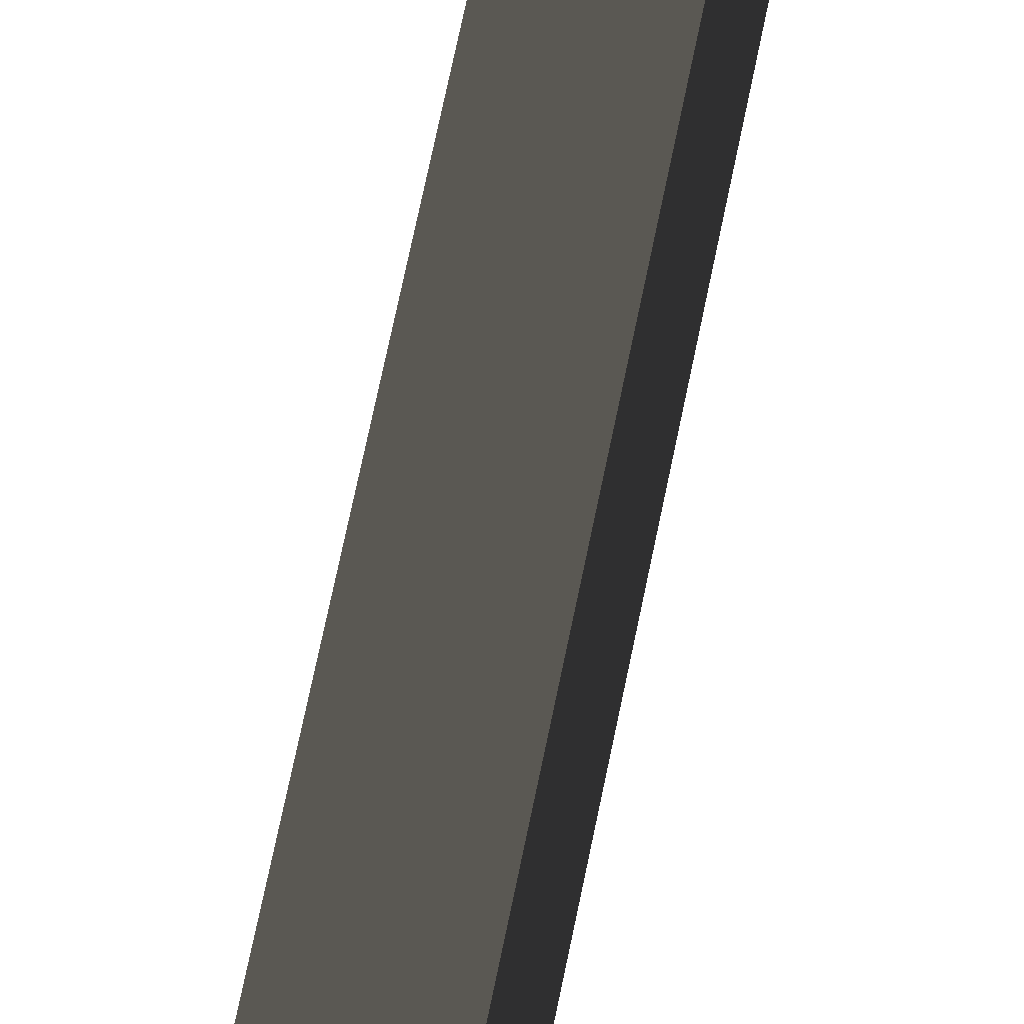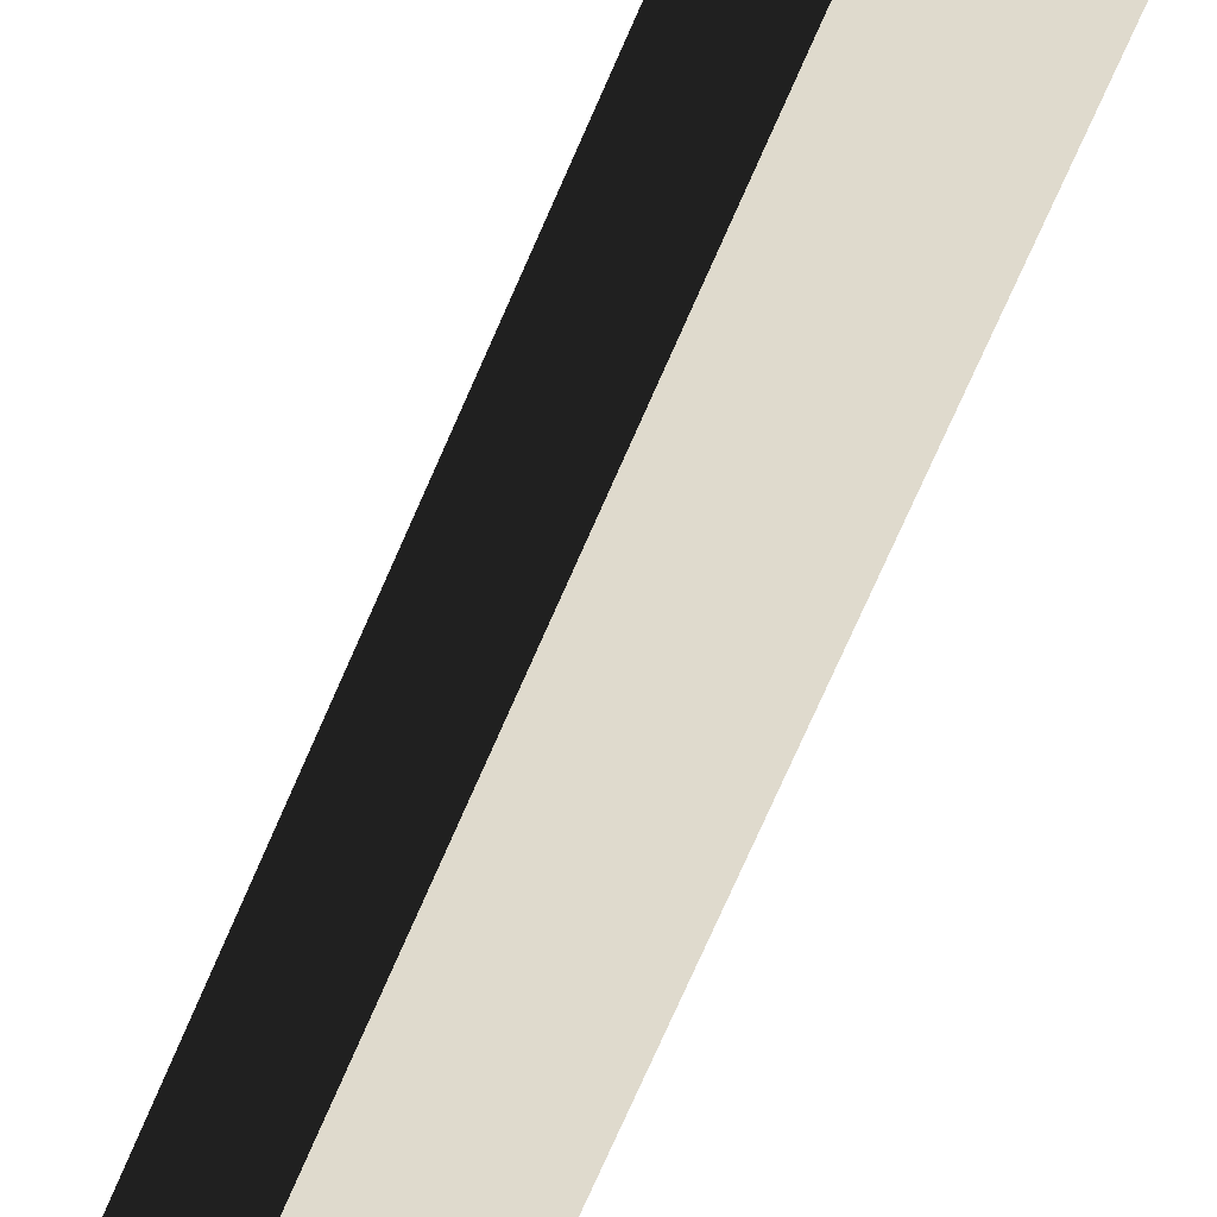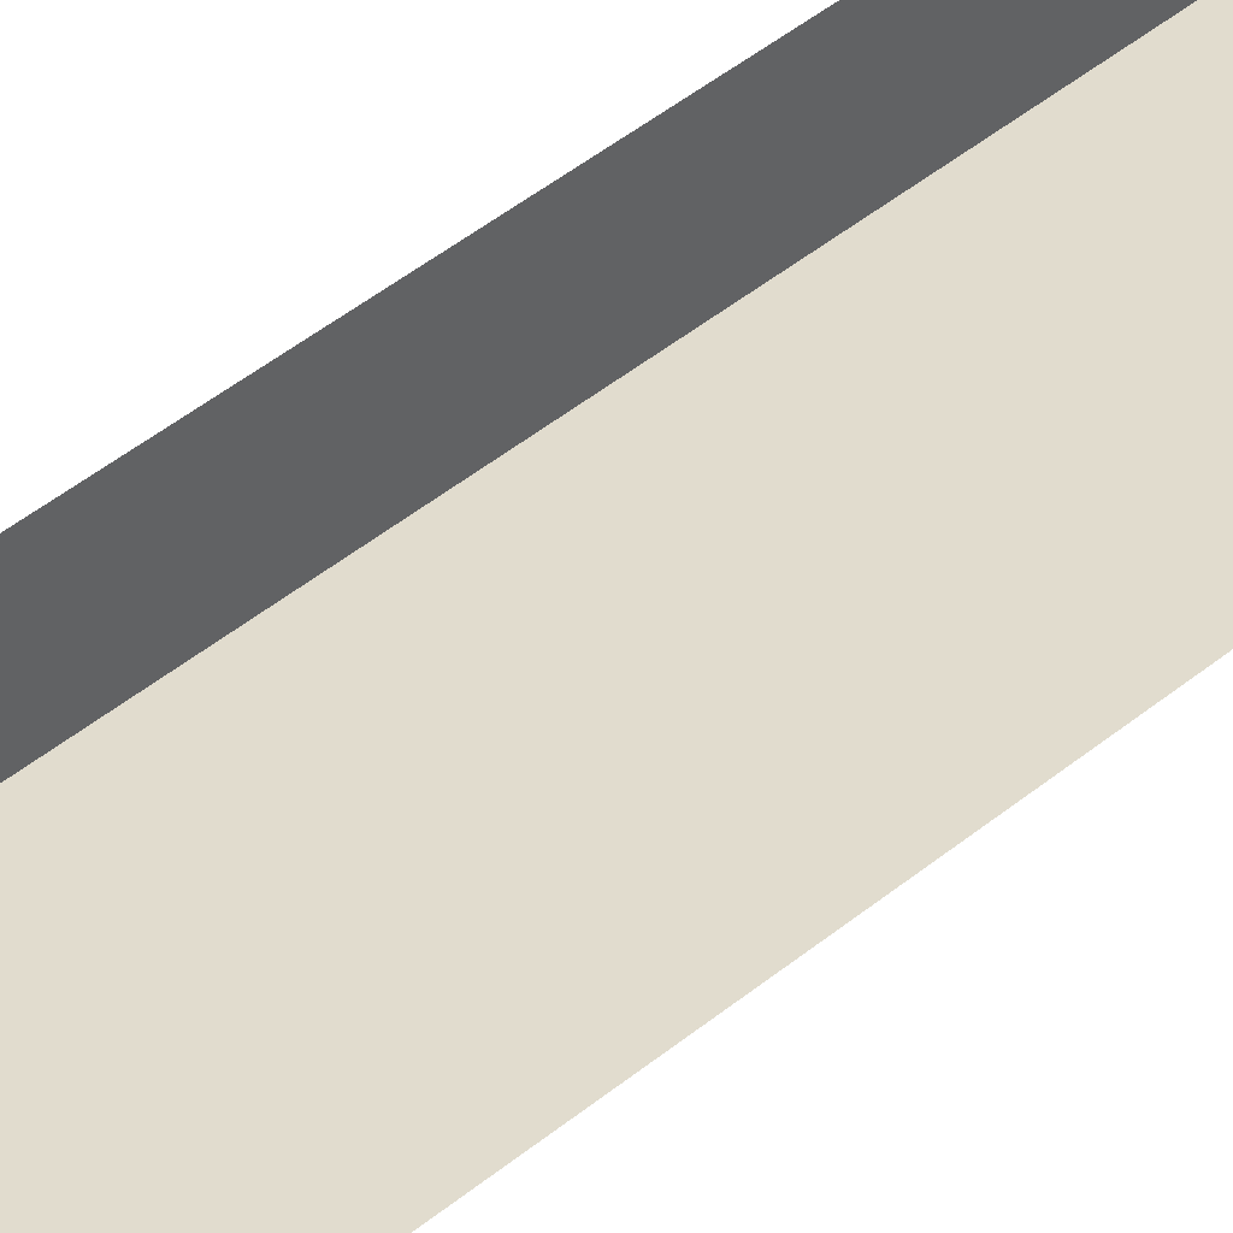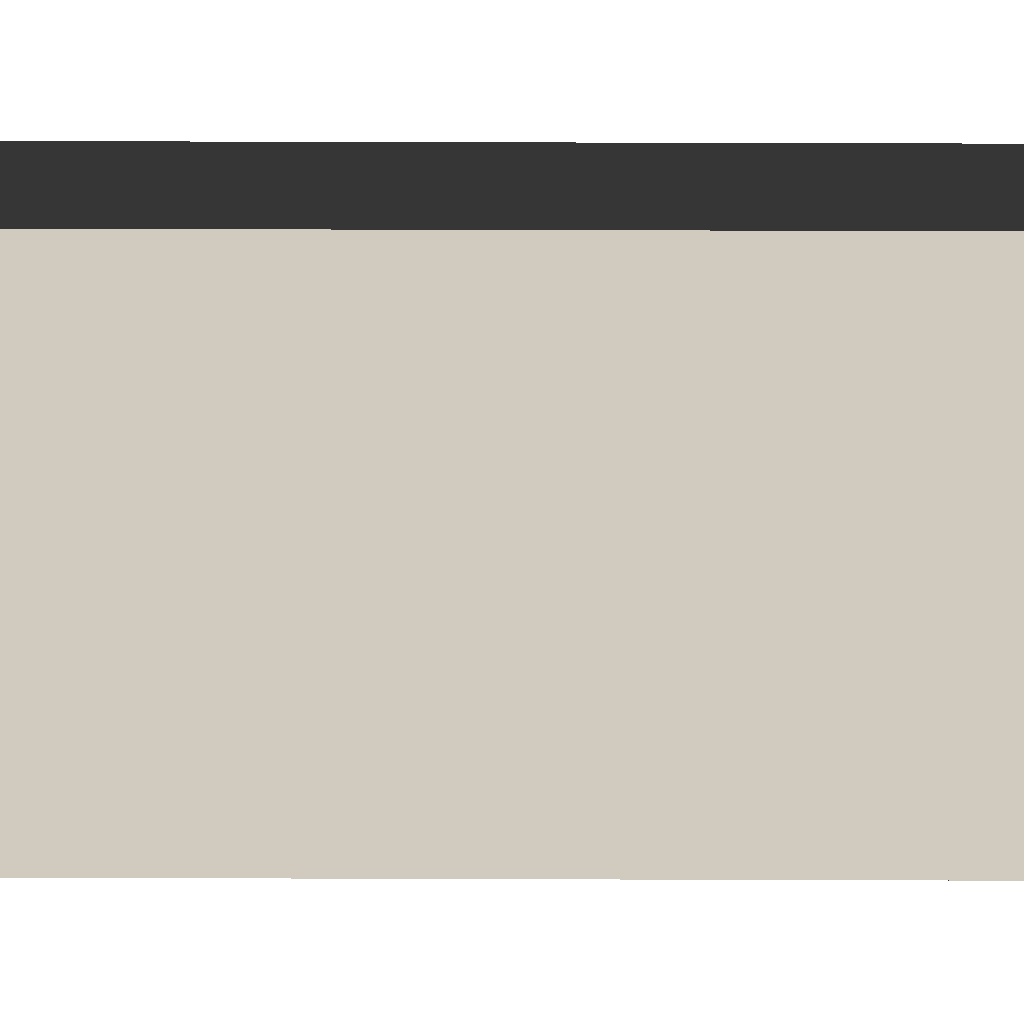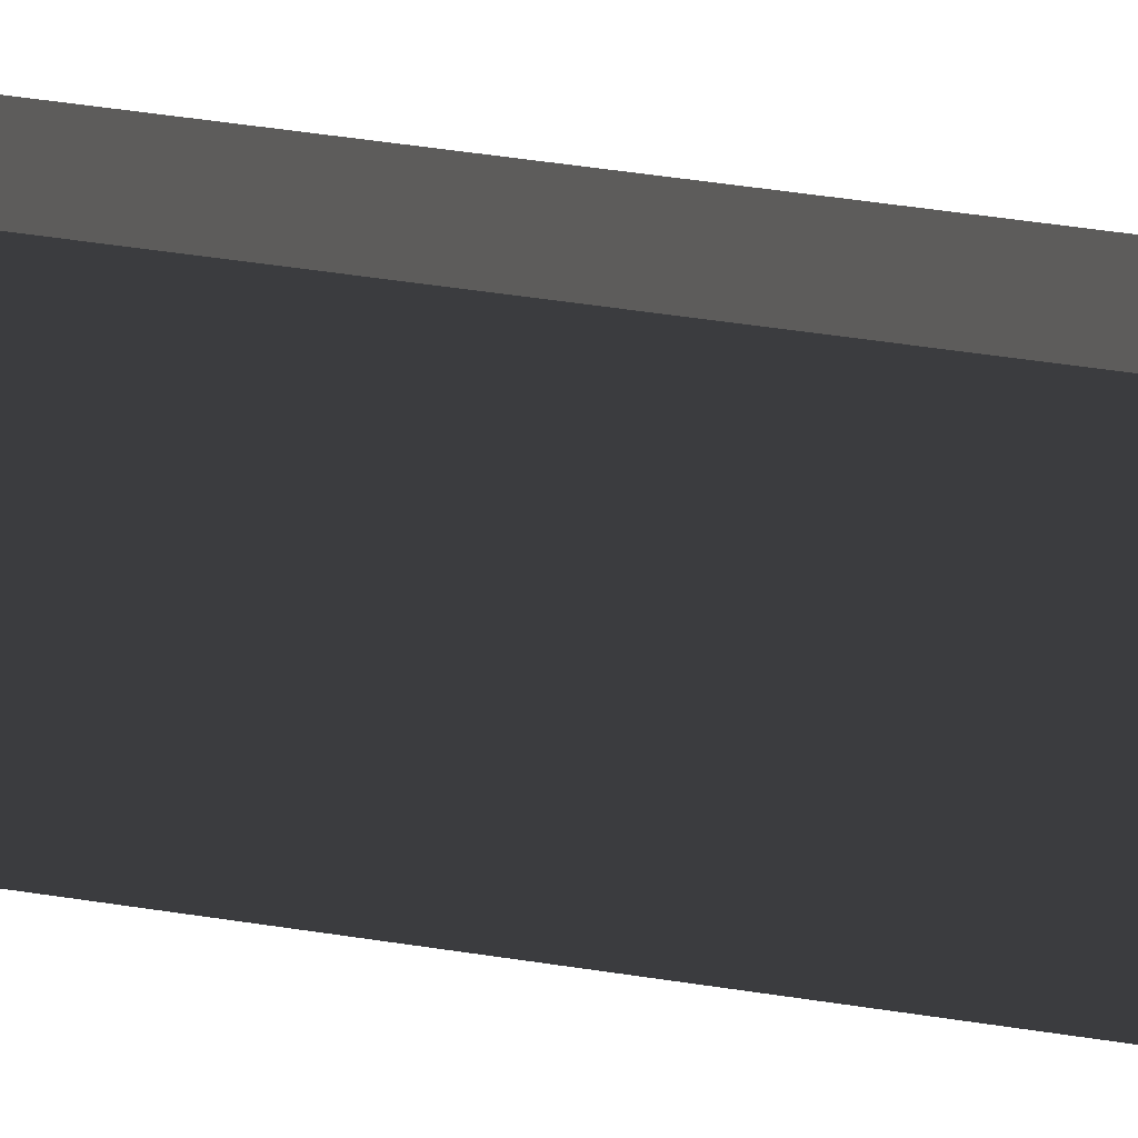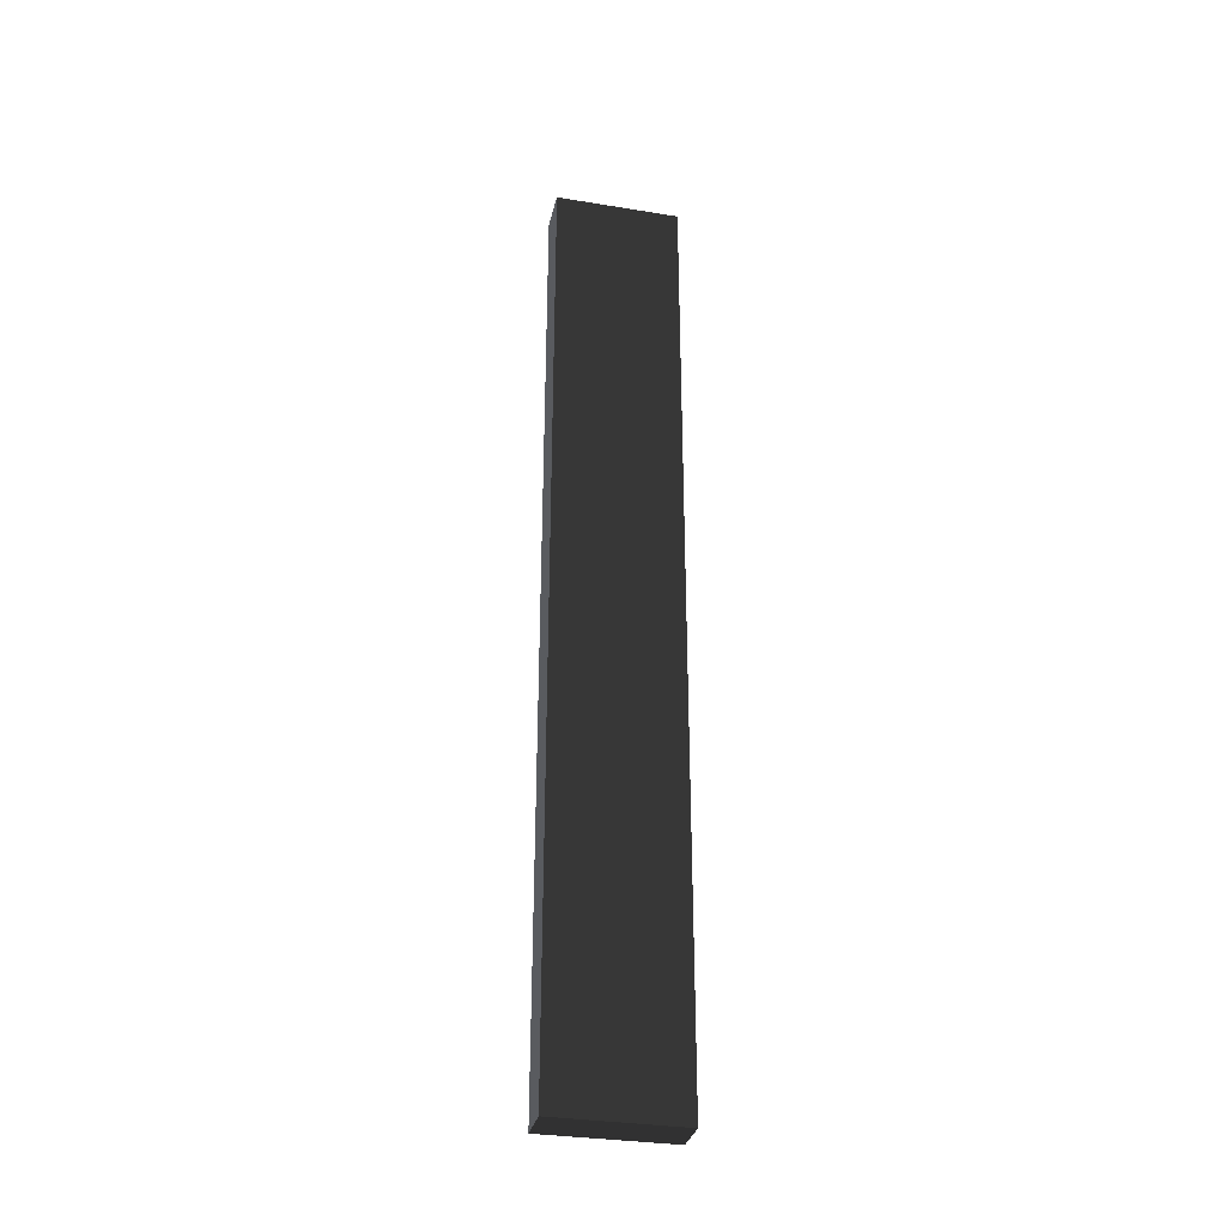
<metadata>
{"format":"obj","ext":"obj","renderer":"f3d","projection":"perspective","resolution":1024,"background":"white","views":[{"elev":60.9,"azim":10.8,"up":"+Z"},{"elev":-59.3,"azim":-21.4,"up":"+Z"},{"elev":34.1,"azim":-140.2,"up":"+Z"},{"elev":23.7,"azim":-89.6,"up":"+Z"},{"elev":32.3,"azim":103.7,"up":"+Z"},{"elev":-32.6,"azim":-102.8,"up":"+Y"}]}
</metadata>
<code>
v 0.4114 9.481 1.009
v -0.4114 9.481 1.009
v -0.4114 9.481 -1.489
v 0.4114 9.481 -1.489
v 0.4114 -9.481 1.009
v 0.4114 -9.481 -1.489
v -0.4114 -9.481 -1.489
v -0.4114 -9.481 1.009
v 0.4114 9.481 1.009
v 0.4114 -9.481 1.009
v -0.4114 -9.481 1.009
v -0.4114 9.481 1.009
v -0.4114 9.481 1.009
v -0.4114 -9.481 1.009
v -0.4114 -9.481 -1.489
v -0.4114 9.481 -1.489
v -0.4114 9.481 -1.489
v -0.4114 -9.481 -1.489
v 0.4114 -9.481 -1.489
v 0.4114 9.481 -1.489
v 0.4114 9.481 -1.489
v 0.4114 -9.481 -1.489
v 0.4114 -9.481 1.009
v 0.4114 9.481 1.009
g Wall_t2_(93)_35462_353
f 1 3 2
f 1 4 3
f 5 7 6
f 5 8 7
f 9 11 10
f 9 12 11
f 13 15 14
f 13 16 15
f 17 19 18
f 17 20 19
f 21 23 22
f 21 24 23

</code>
